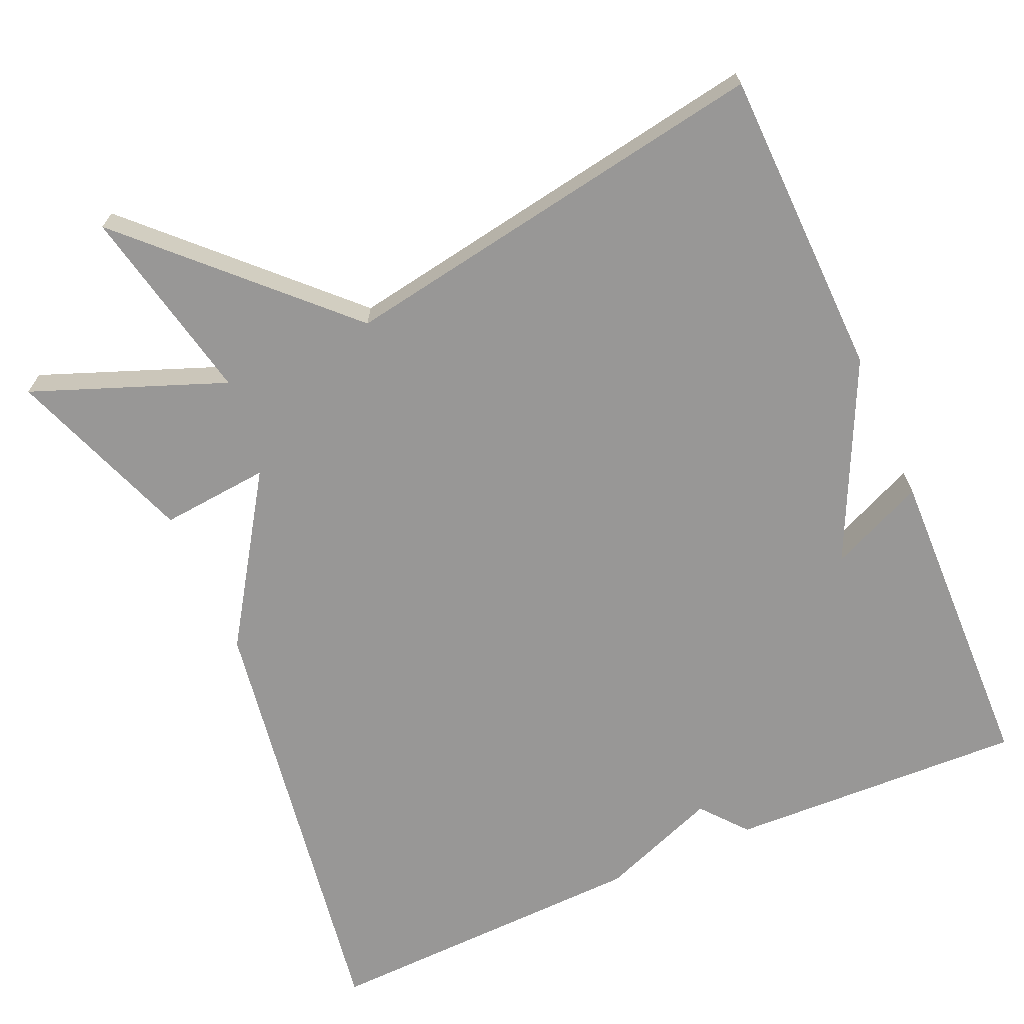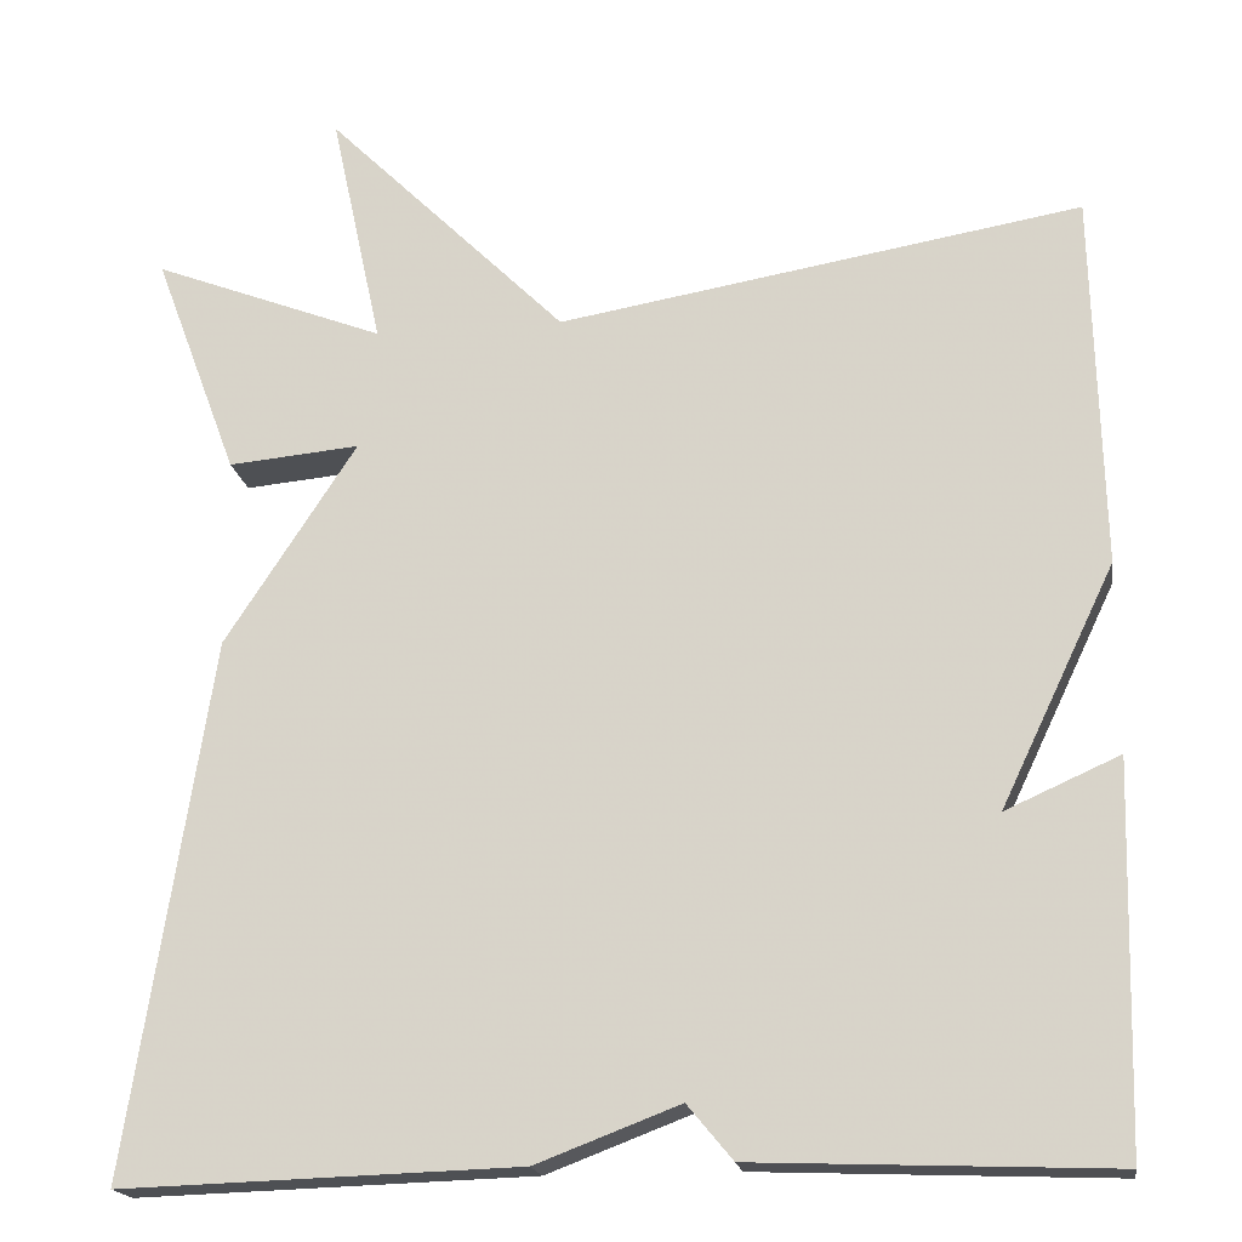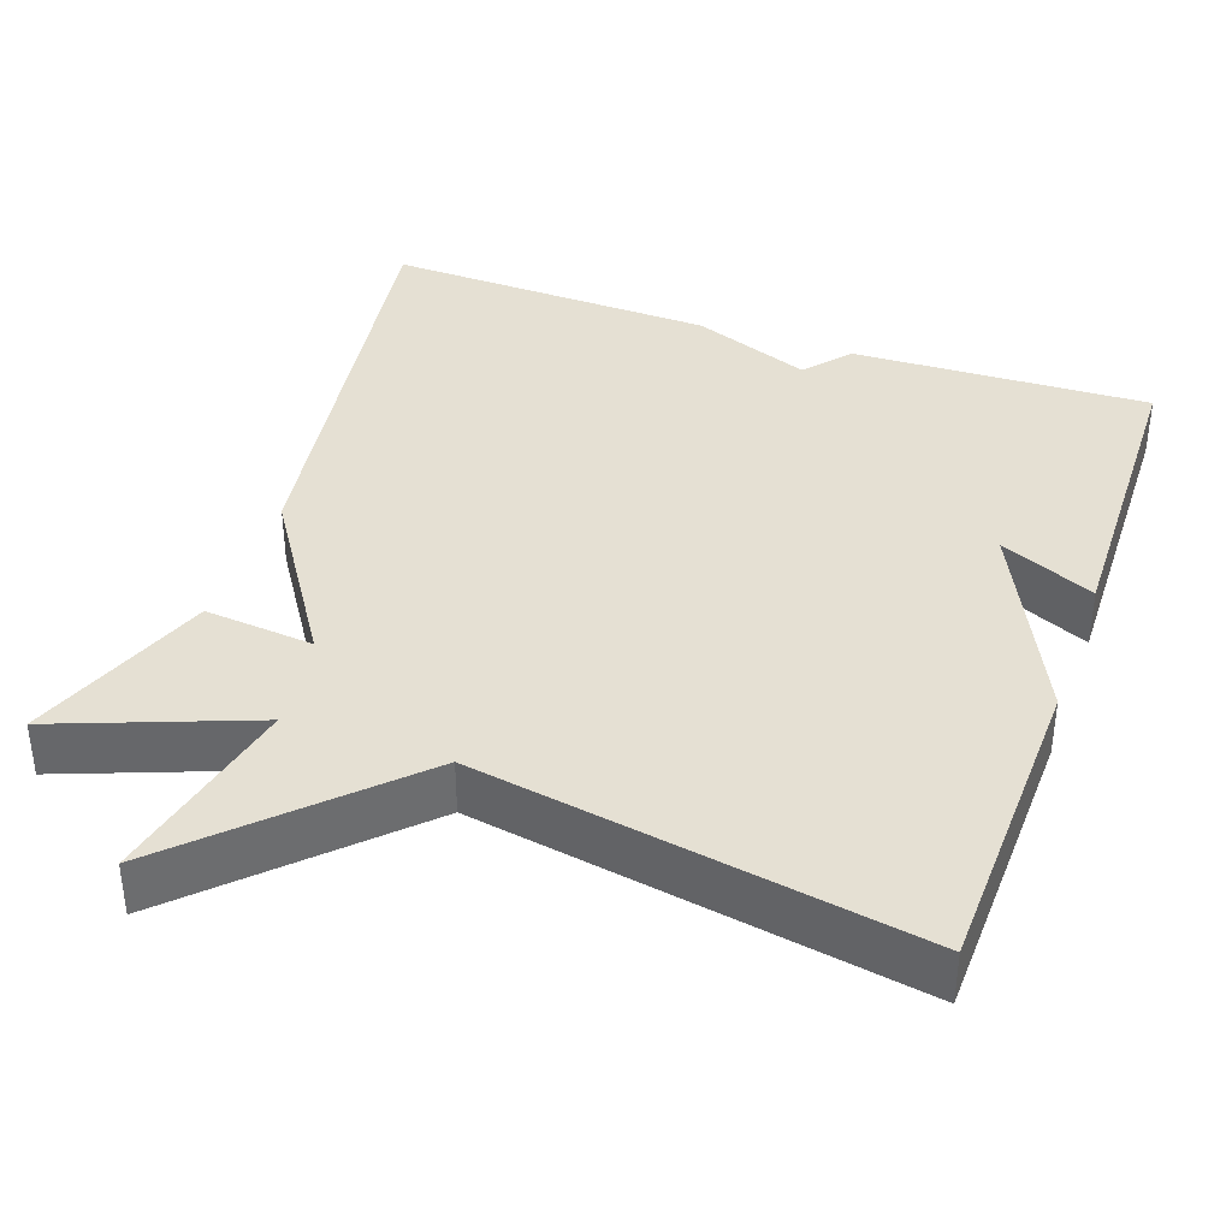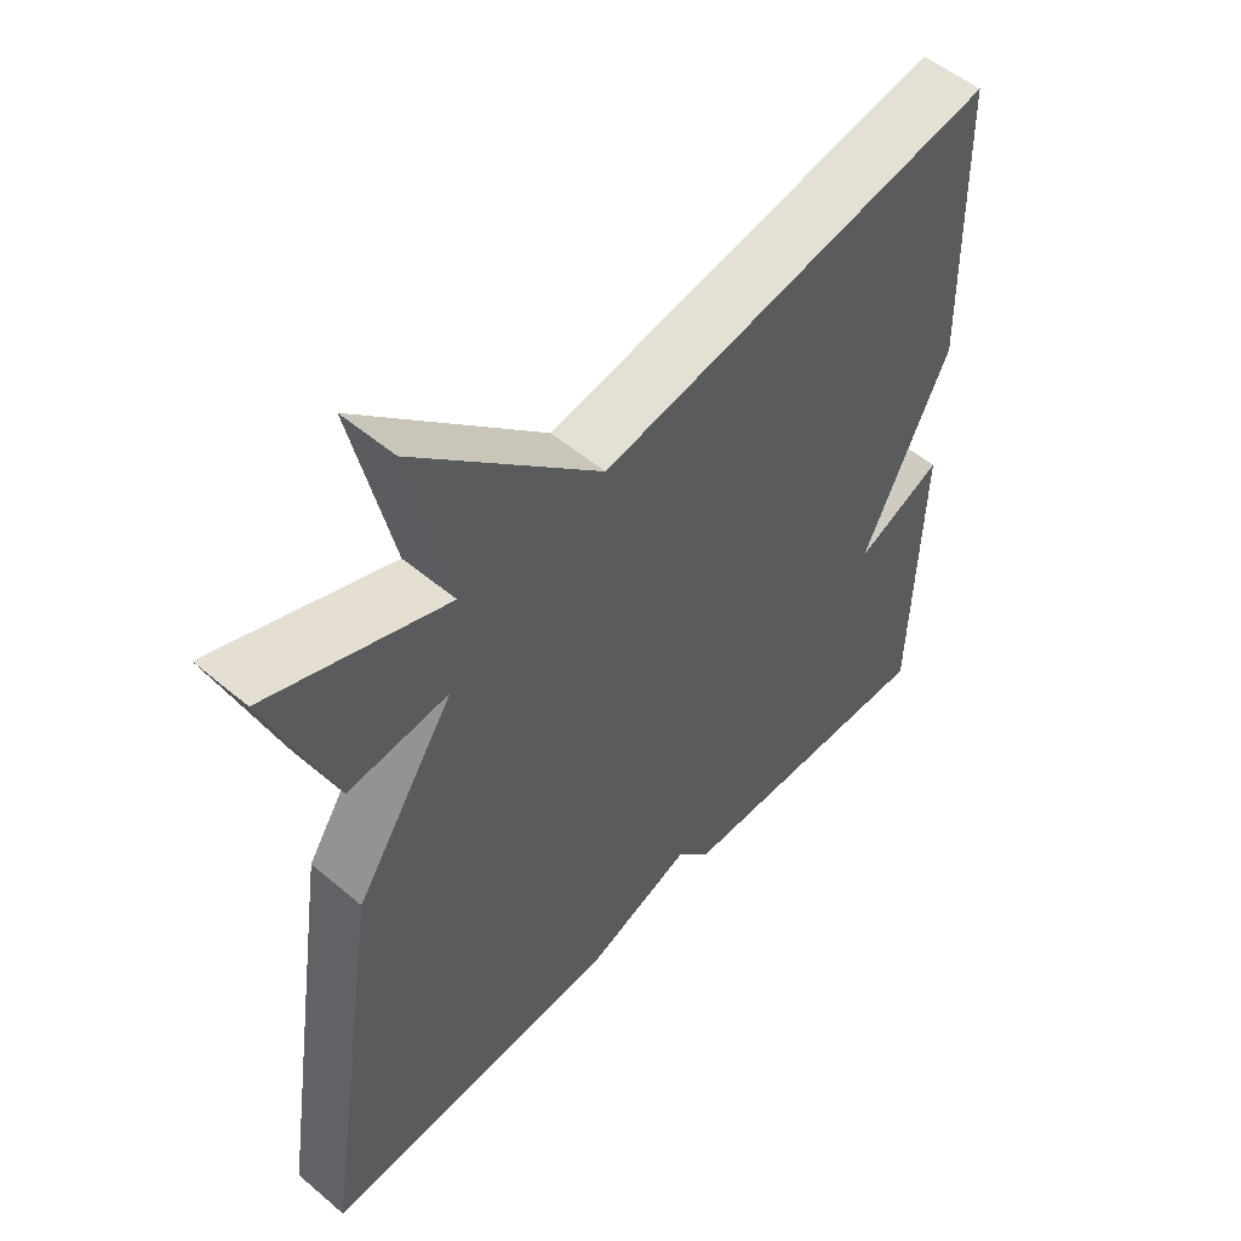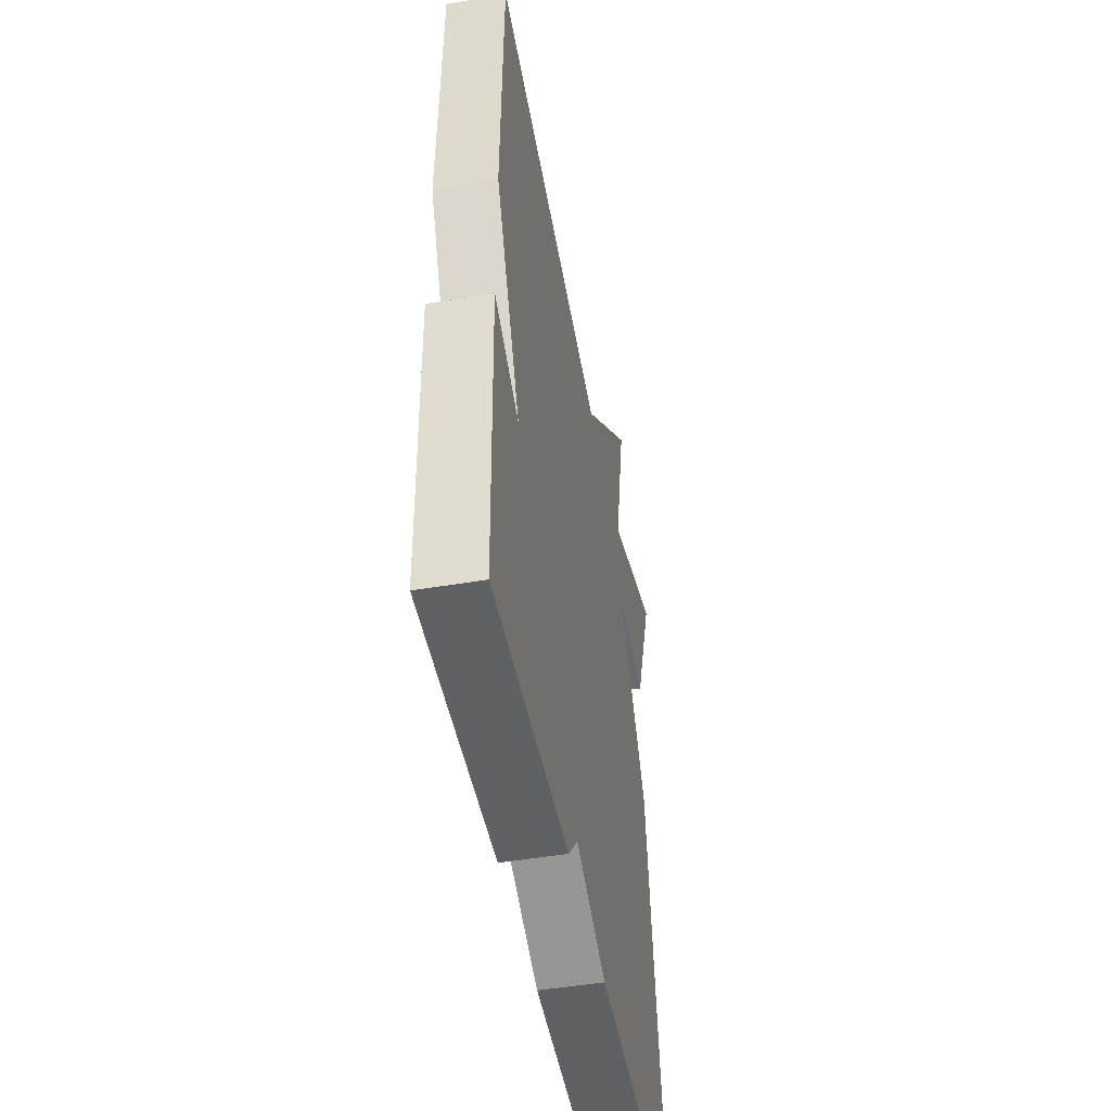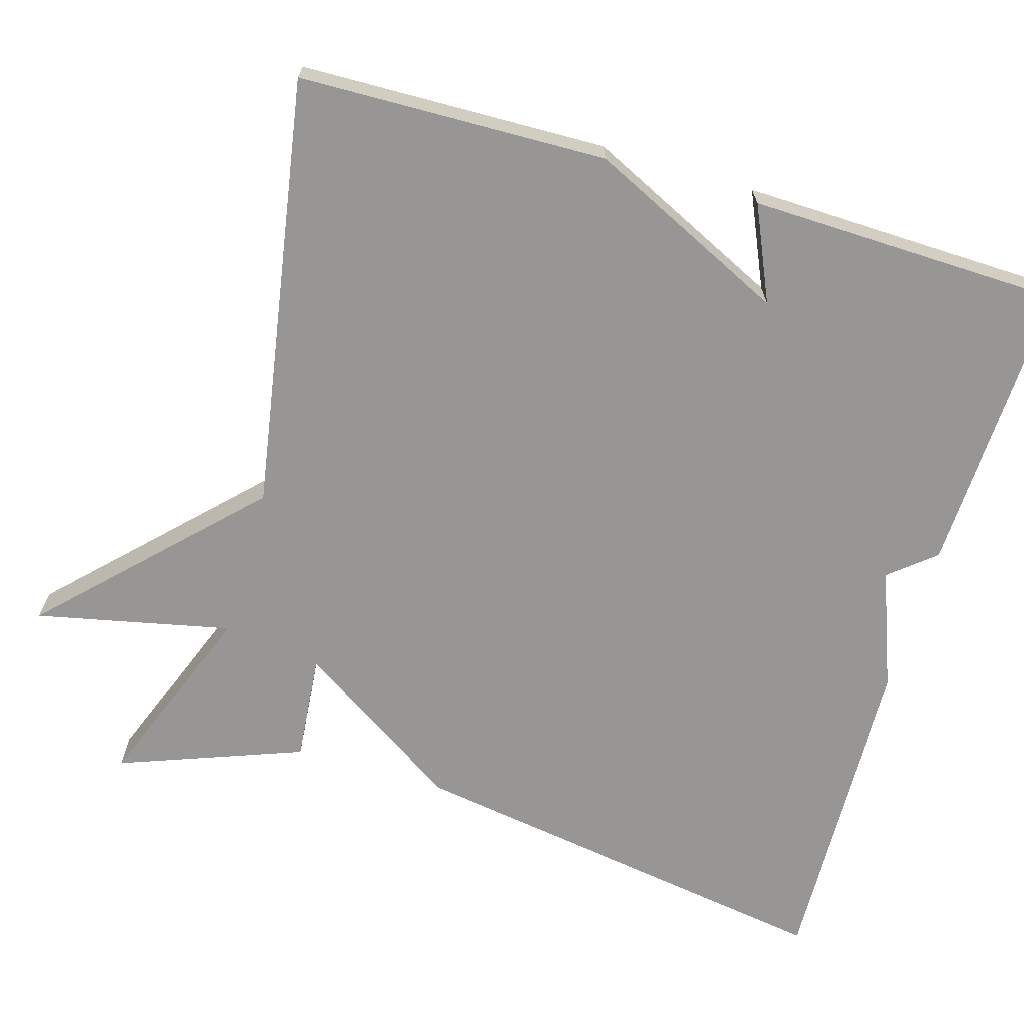
<metadata>
{"format":"obj","ext":"obj","renderer":"f3d","projection":"perspective","resolution":1024,"background":"white","views":[{"elev":-68.3,"azim":23.7,"up":"+Y"},{"elev":-18.4,"azim":8.7,"up":"+Z"},{"elev":38.0,"azim":19.5,"up":"+Y"},{"elev":53.7,"azim":-48.1,"up":"+Z"},{"elev":-48.0,"azim":100.7,"up":"+Z"},{"elev":-67.9,"azim":73.6,"up":"+Y"}]}
</metadata>
<code>
v 0.5 0.07 -0.5
v 0.121 0.07 -0.486
v 0.073 0.07 -0.428
v -0.079 0.07 -0.486
v -0.5 0.07 -0.5
v -0.412 0.07 0.064
v -0.273 0.07 0.277
v -0.412 0.07 0.264
v -0.5 0.07 0.5
v -0.255 0.07 0.406
v -0.309 0.07 0.657
v -0.055 0.07 0.406
v 0.5 0.07 0.5
v 0.51 0.07 0.104
v 0.389 0.07 -0.15
v 0.51 0.07 -0.096
v 0.5 0 -0.5
v 0.121 0 -0.486
v 0.073 0 -0.428
v -0.079 0 -0.486
v -0.5 0 -0.5
v -0.412 0 0.064
v -0.273 0 0.277
v -0.412 0 0.264
v -0.5 0 0.5
v -0.255 0 0.406
v -0.309 0 0.657
v -0.055 0 0.406
v 0.5 0 0.5
v 0.51 0 0.104
v 0.389 0 -0.15
v 0.51 0 -0.096
f 1 2 3
f 16 1 3
f 15 16 3
f 5 6 7
f 4 5 7
f 3 4 7
f 15 3 7
f 14 15 7
f 13 14 7
f 12 13 7
f 10 11 12
f 10 12 7 8
f 8 9 10
f 19 18 17
f 19 17 32
f 19 32 31
f 23 22 21
f 23 21 20
f 23 20 19
f 23 19 31
f 23 31 30
f 23 30 29
f 23 29 28
f 28 27 26
f 24 23 28 26
f 26 25 24
f 1 17 18 2
f 2 18 19 3
f 3 19 20 4
f 4 20 21 5
f 5 21 22 6
f 6 22 23 7
f 7 23 24 8
f 8 24 25 9
f 9 25 26 10
f 10 26 27 11
f 11 27 28 12
f 12 28 29 13
f 13 29 30 14
f 14 30 31 15
f 15 31 32 16
f 16 32 17 1

</code>
